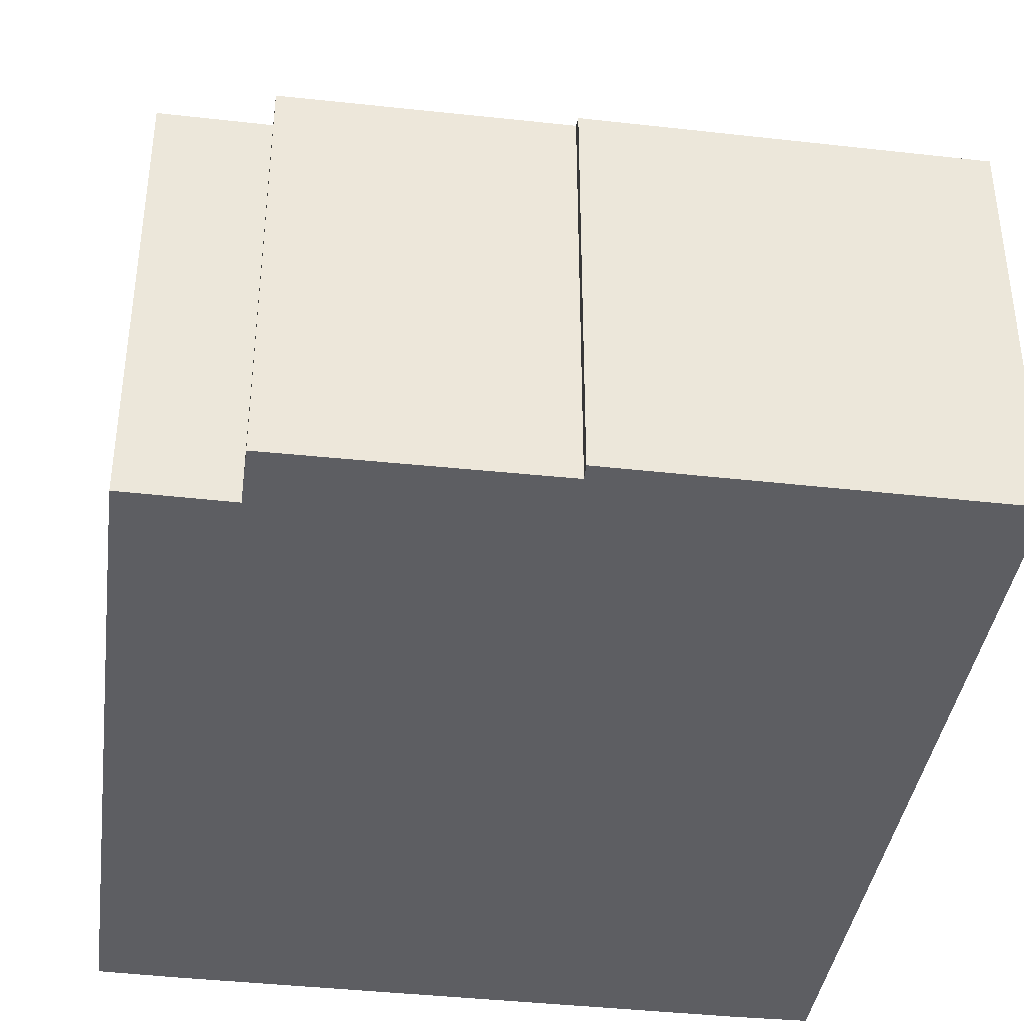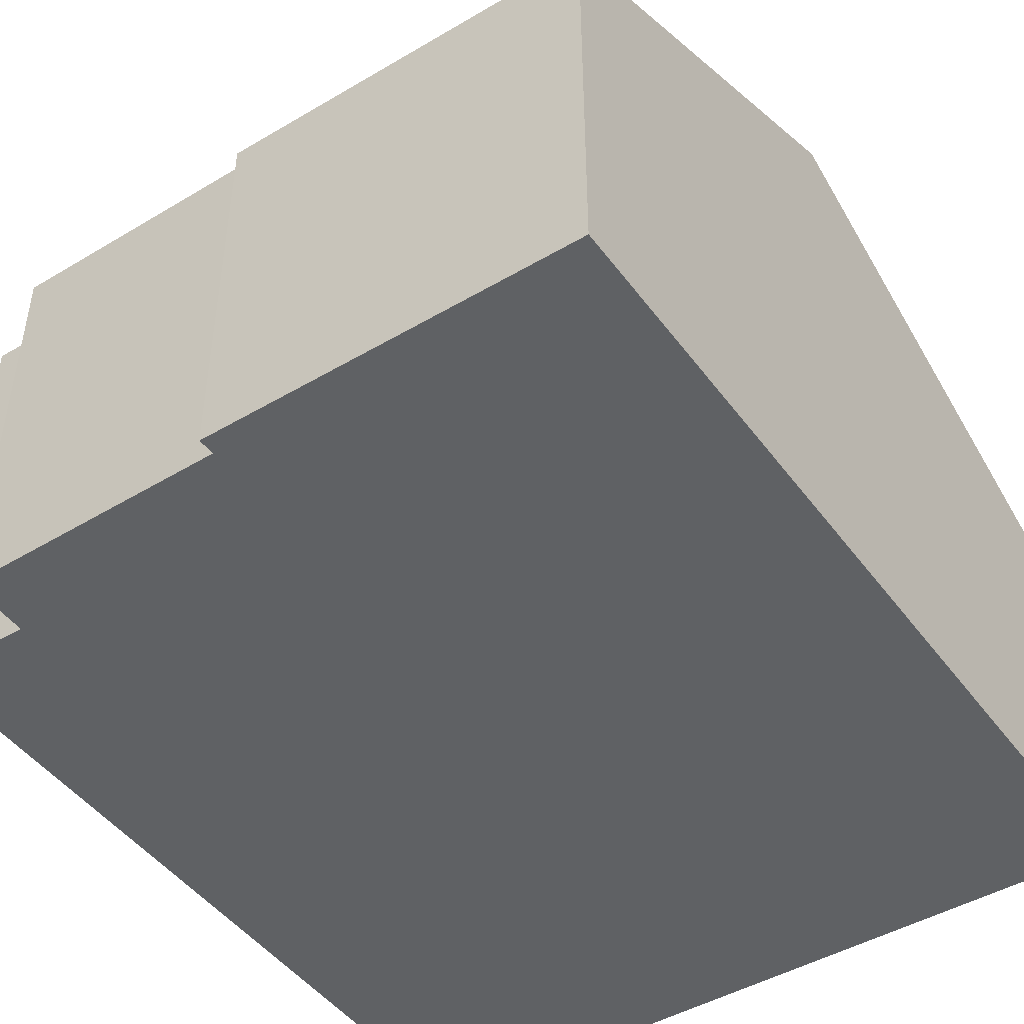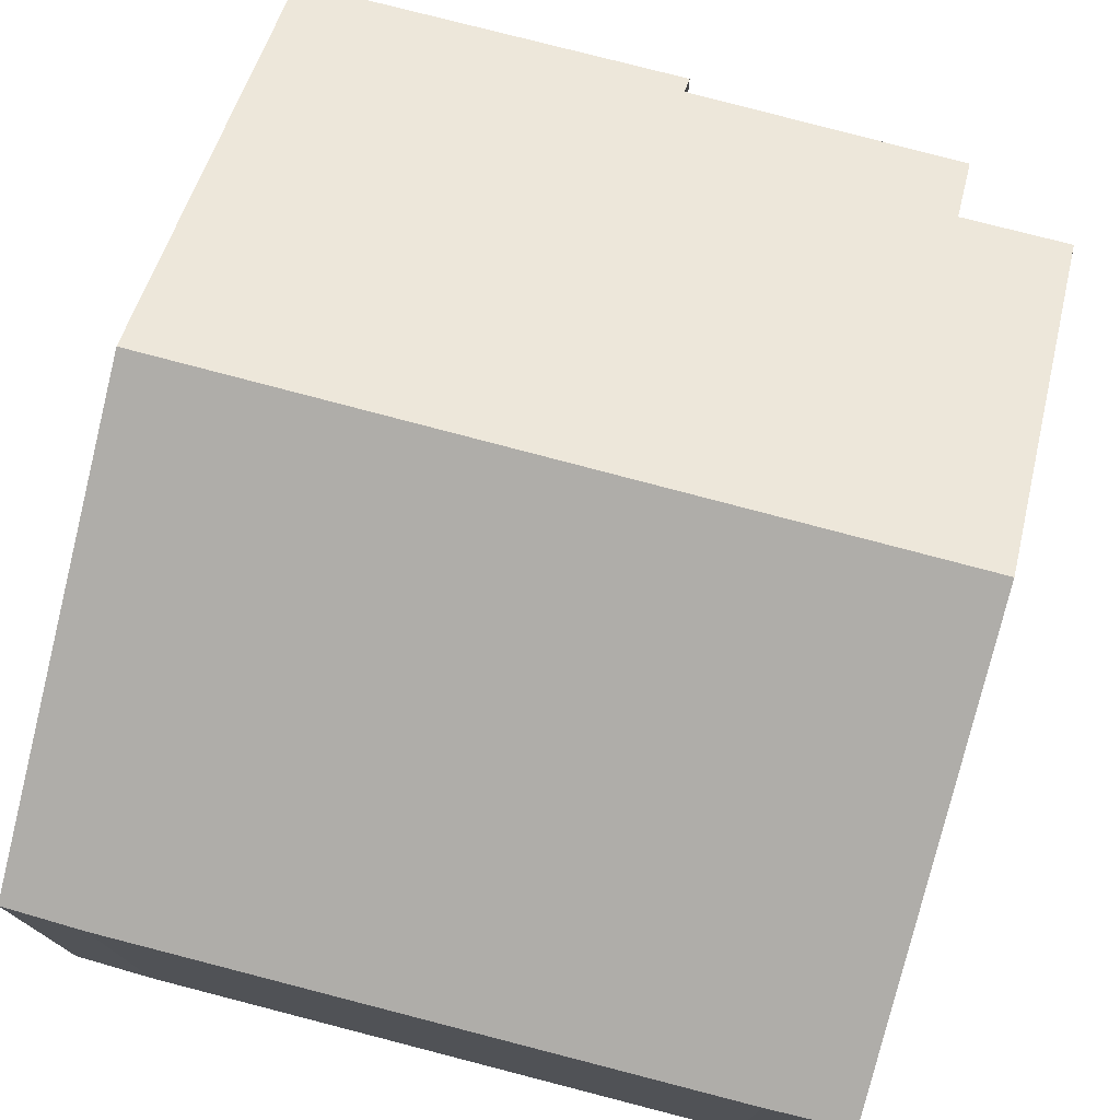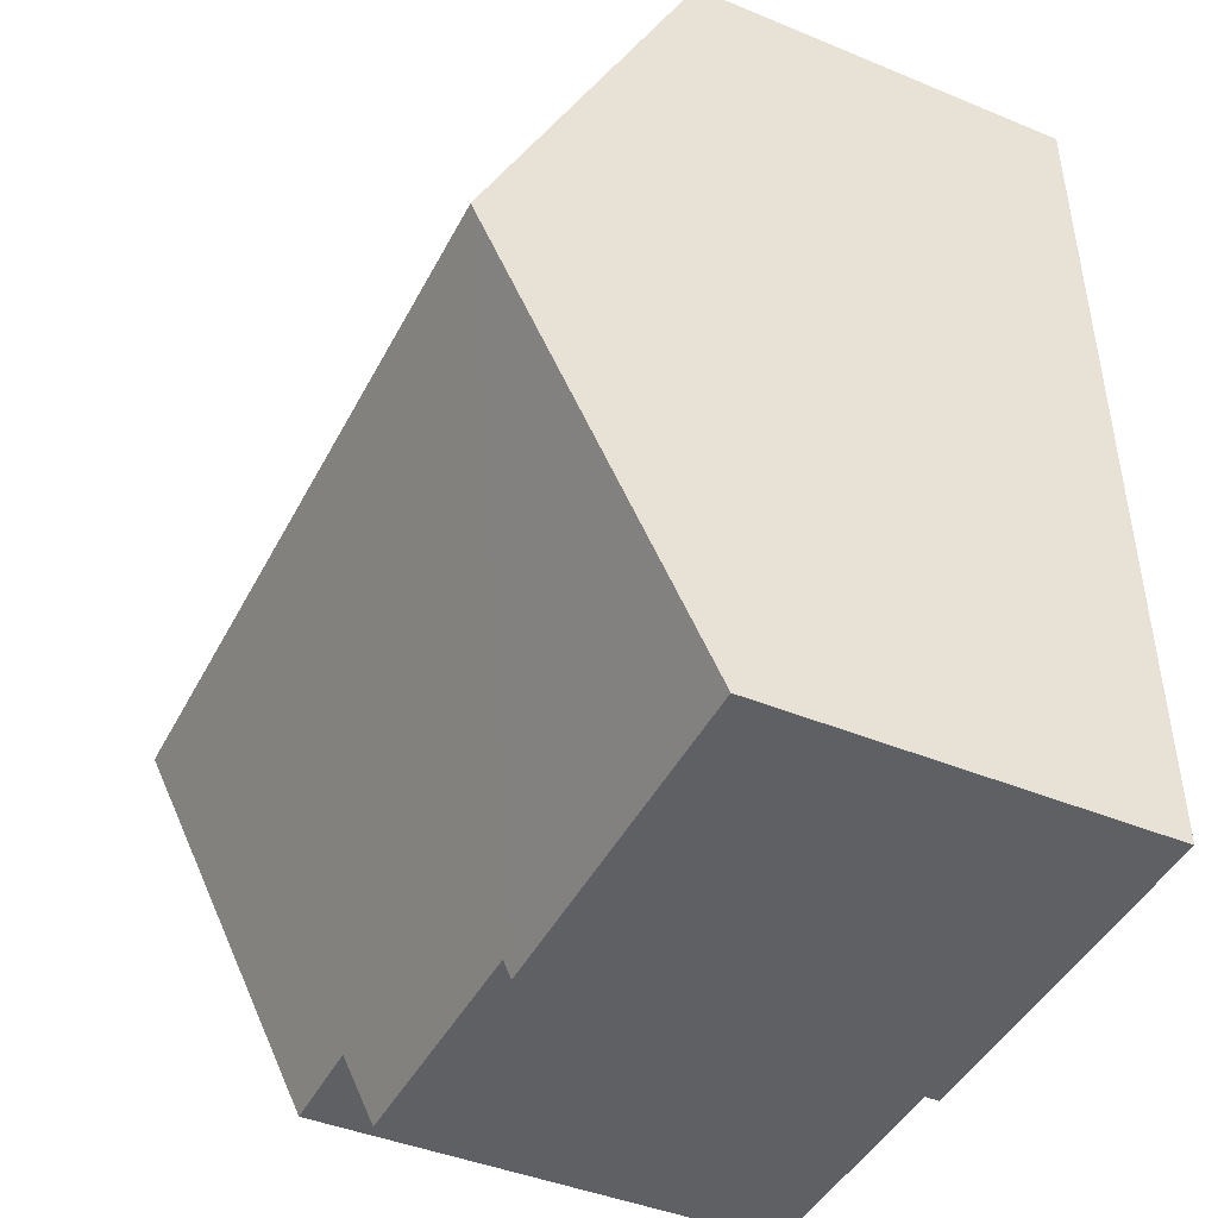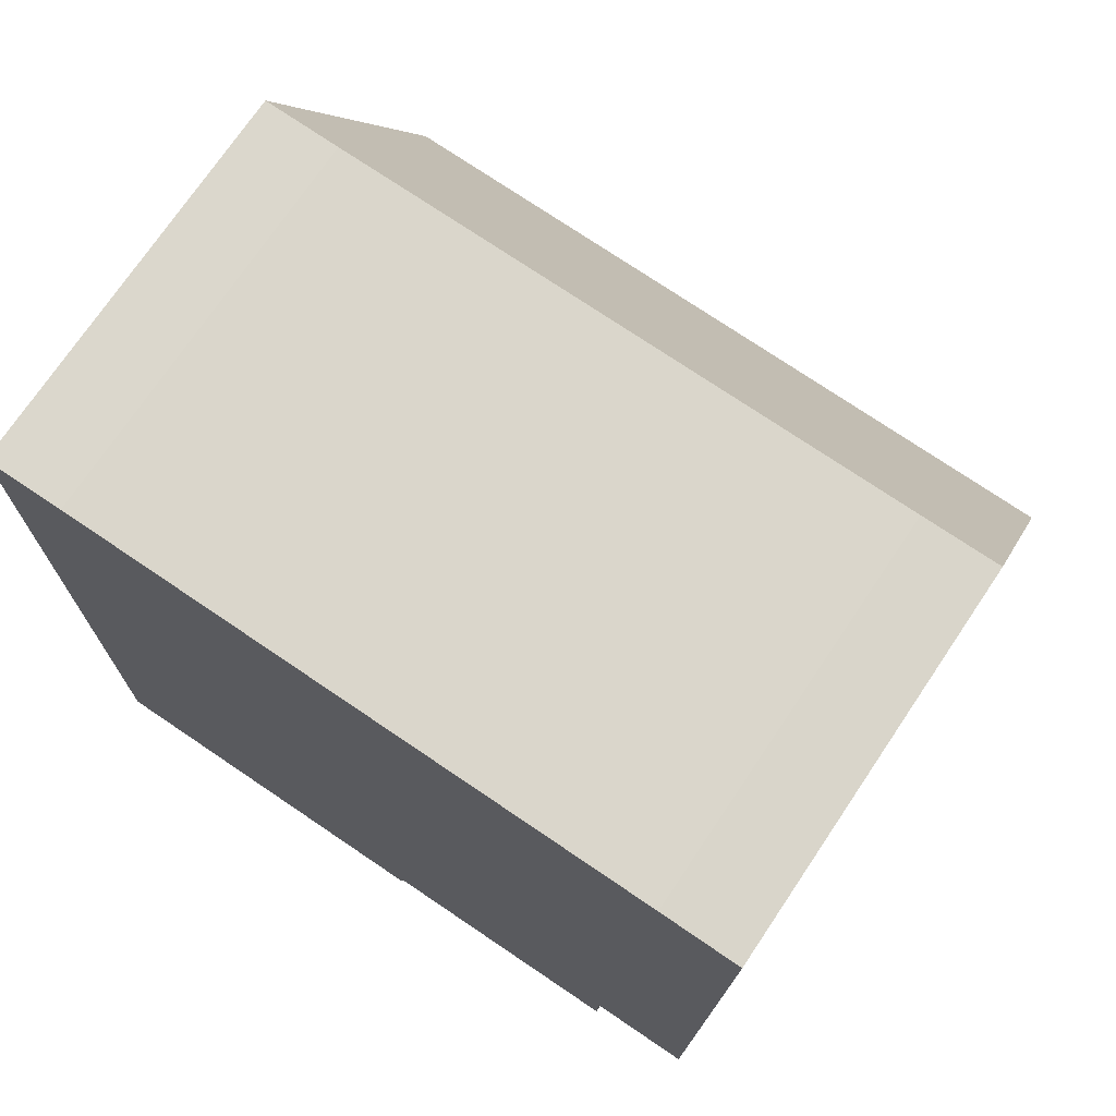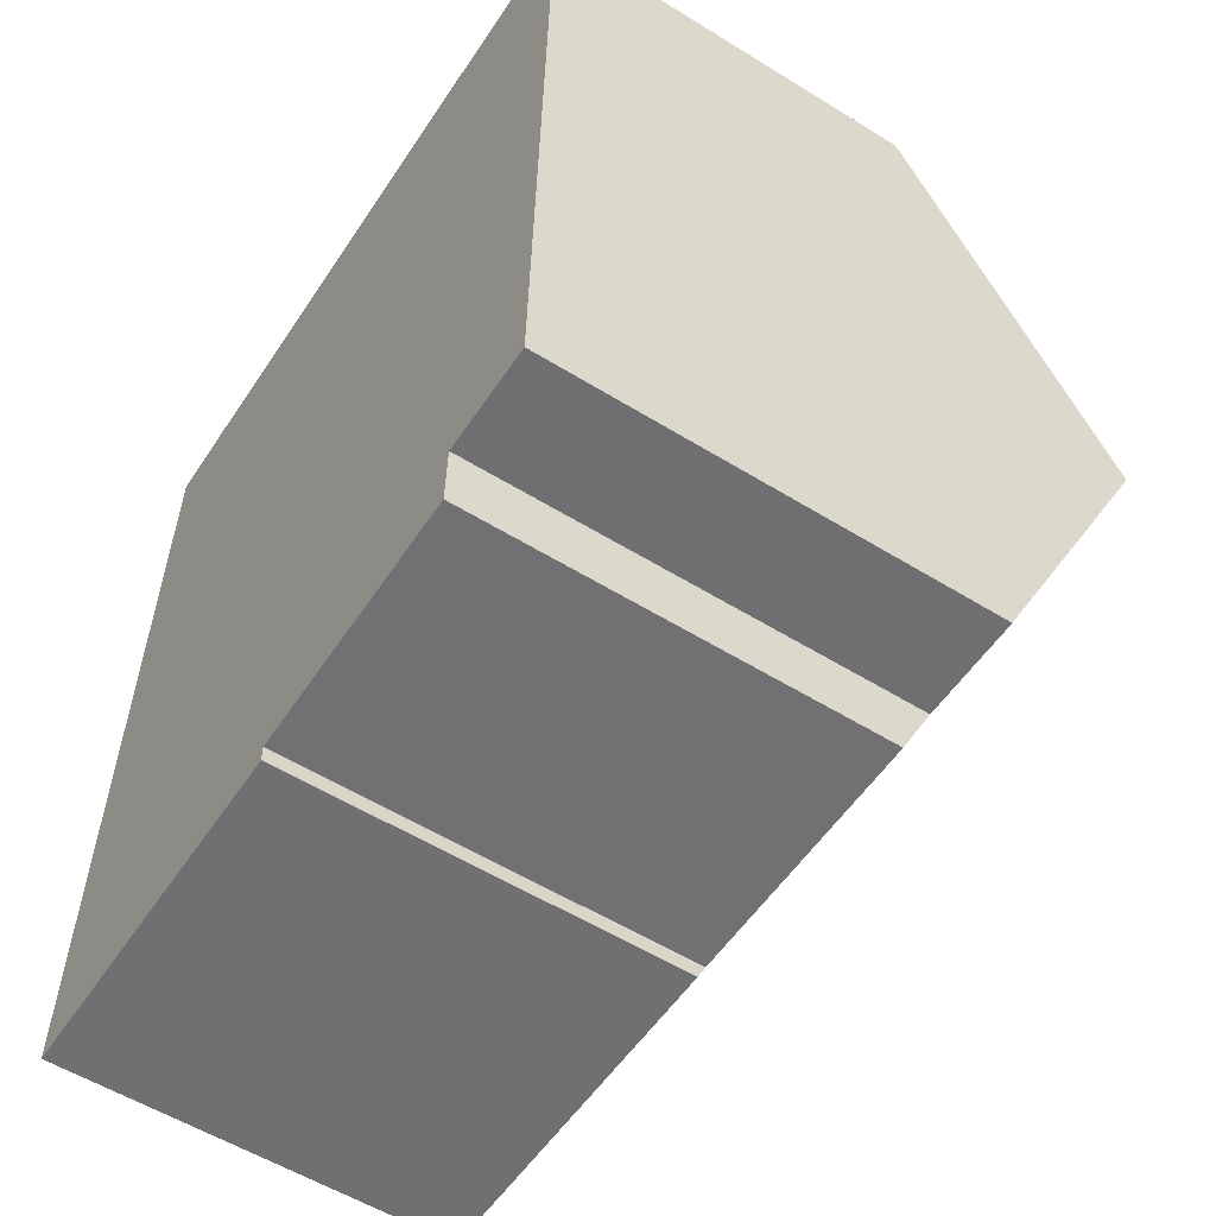
<metadata>
{"format":"obj","ext":"obj","renderer":"f3d","projection":"perspective","resolution":1024,"background":"white","views":[{"elev":-38.6,"azim":173.5,"up":"+Y"},{"elev":-46.7,"azim":-144.5,"up":"+Y"},{"elev":75.9,"azim":16.4,"up":"+Y"},{"elev":-42.8,"azim":-116.2,"up":"+Z"},{"elev":73.1,"azim":33.9,"up":"+Z"},{"elev":-56.3,"azim":57.1,"up":"+Z"}]}
</metadata>
<code>
v  0.107 8.379 6.008
v  5.107 5.425 -0.149
v  0 5.435 3.328e-16
v  5.101 5.539 0.084
v  8.739 5.549 0.016
v  8.76 5.987 0.91
v  10.3 8.379 5.756
v  10.19 5.982 0.864
v  1.281 5.407 12.05
v  0.215 5.417 12.05
v  9.339 5.443 11.78
v  10.43 5.458 11.72
v  0 0 0
v  5.107 9.124e-18 -0.149
v  8.76 -5.572e-17 0.91
v  10.19 -5.29e-17 0.864
v  8.739 -9.797e-19 0.016
v  5.101 -5.144e-18 0.084
v  0.107 -3.679e-16 6.008
v  0.215 -7.382e-16 12.05
v  1.281 -7.378e-16 12.05
v  9.339 -7.21e-16 11.78
v  10.43 -7.175e-16 11.72
v  10.3 -3.525e-16 5.756
g defaultobject
f 1 2 3
f 2 1 4
f 4 1 5
f 5 1 6
f 6 1 7
f 6 7 8
f 9 1 10
f 1 9 7
f 7 9 11
f 7 11 12
f 2 13 3
f 13 2 14
f 8 15 6
f 15 8 16
f 17 4 5
f 4 17 18
f 13 1 3
f 1 13 10
f 10 13 19
f 10 19 20
f 20 9 10
f 9 20 21
f 9 22 11
f 22 9 21
f 11 23 12
f 23 11 22
f 23 7 12
f 7 23 8
f 8 23 24
f 8 24 16
f 15 5 6
f 5 15 17
f 18 2 4
f 2 18 14
f 24 15 16
f 15 18 17
f 18 15 24
f 18 24 23
f 18 13 14
f 13 18 23
f 13 23 22
f 13 22 21
f 13 21 19
f 19 21 20

</code>
